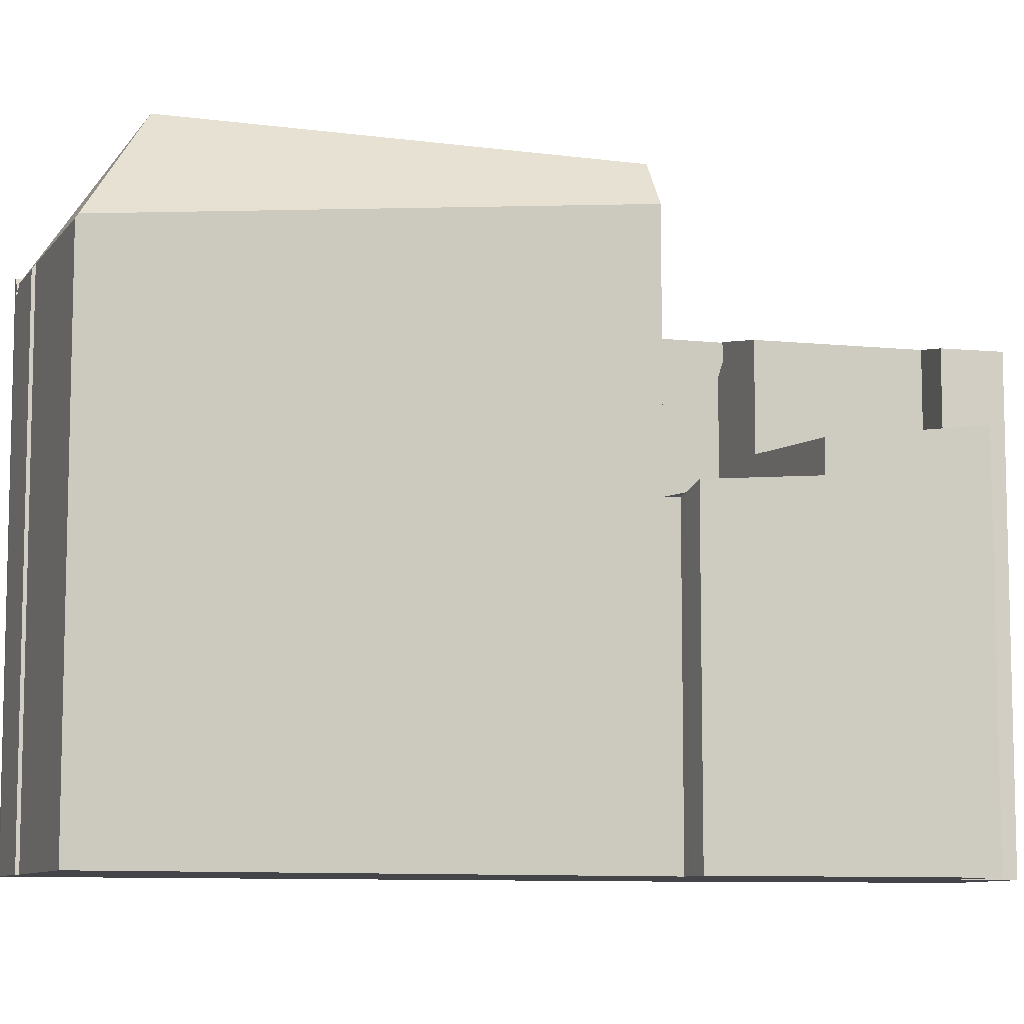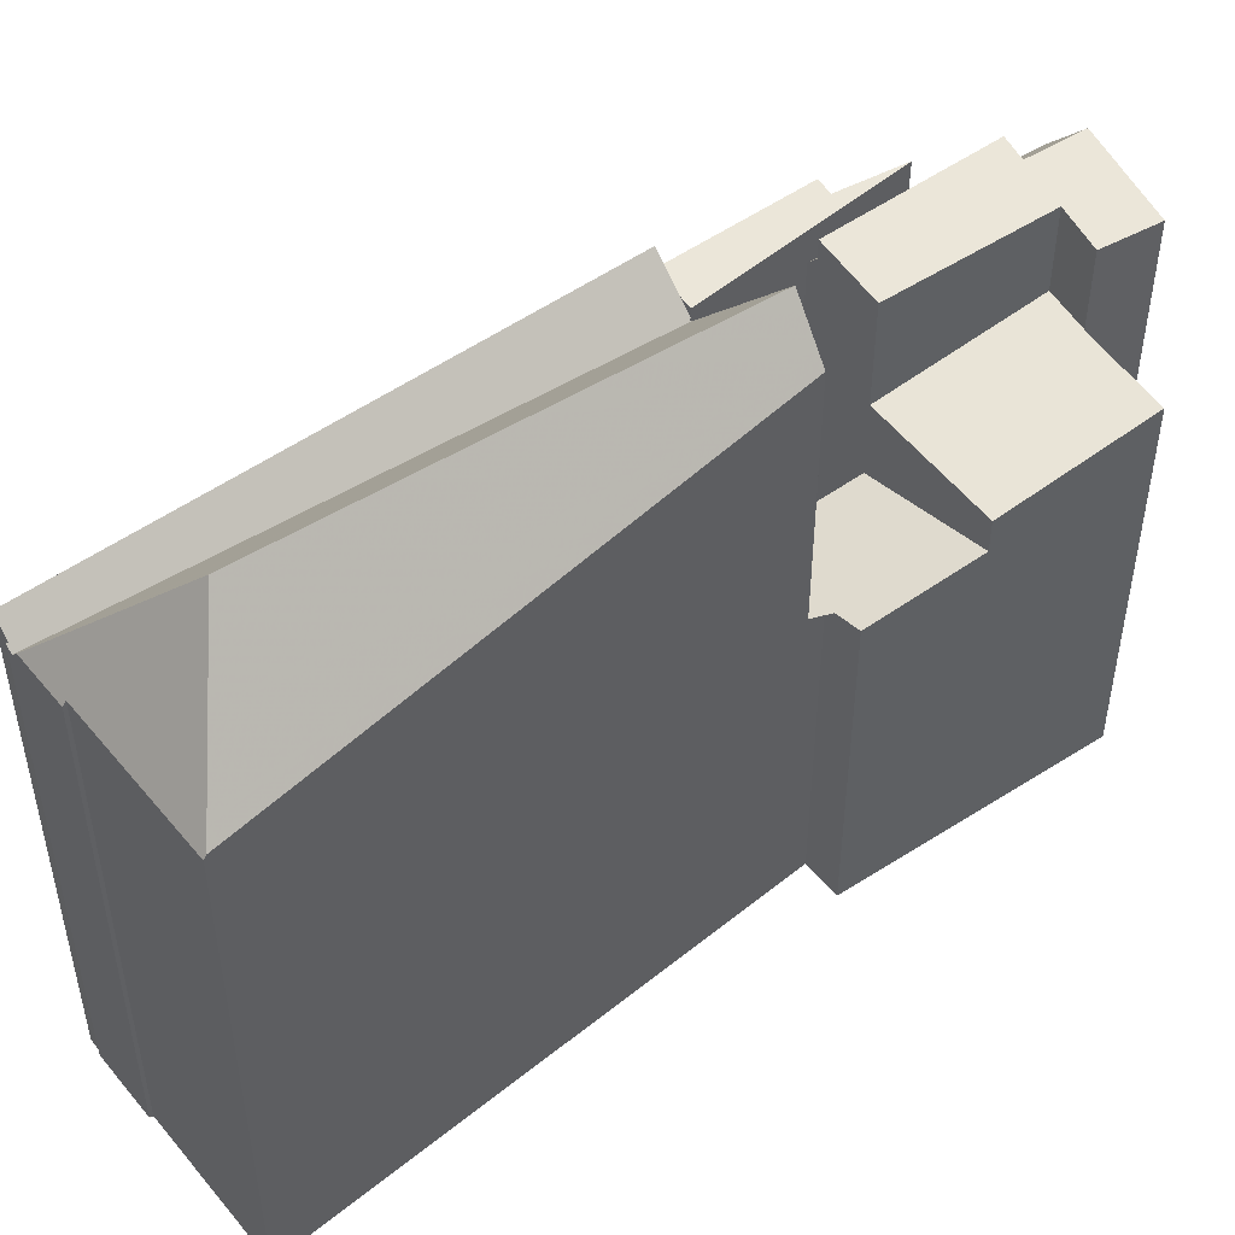
<metadata>
{"format":"obj","ext":"obj","renderer":"f3d","projection":"perspective","resolution":1024,"background":"white","views":[{"elev":-8.8,"azim":-76.0,"up":"+Z"},{"elev":50.7,"azim":-93.1,"up":"+Z"}]}
</metadata>
<code>
v -286 -1402 9.502
v -285.5 -1403 9.53
v -288.7 -1404 8.468
v -290.3 -1405 8.352
v -295.8 -1388 10.59
v -295.8 -1388 10.59
v -295.5 -1387 10.92
v -295.5 -1387 10.93
v -287.4 -1399 10.74
v -287.8 -1400 10.65
v -288.1 -1405 10.2
v -293.4 -1400 7.03
v -292.7 -1399 6.823
v -299.8 -1390 10.79
v -297 -1388 10.78
v -297 -1388 10.67
v -286 -1404 10.19
v -295.9 -1388 10.47
v -294.8 -1389 10.44
v -286.3 -1404 10.55
v -297.1 -1391 13.36
v -296.7 -1389 12.17
v -296.1 -1388 10.67
v -296.3 -1388 11.2
v -295.8 -1388 10.47
v -296.2 -1388 10.95
v -291.6 -1395 10.48
v -296.1 -1388 10.94
v -296.6 -1389 12.05
v -295.9 -1388 10.47
v -286.3 -1404 10.55
v -296.1 -1388 10.67
v -287 -1401 9.582
v -298.4 -1390 12.15
v -299.7 -1390 10.87
v -297.1 -1391 13.36
v -299.6 -1391 10.9
v -299.4 -1390 11.2
v -299.7 -1390 10.87
v -297.1 -1391 13.36
v -292.2 -1399 13.25
v -292.9 -1399 12.26
v -288.3 -1403 8.499
v -287.8 -1403 8.534
v -288.7 -1404 8.47
v -292.9 -1399 7.616
v -292.1 -1402 7.927
v -290.6 -1401 8.027
v -289.9 -1397 10.3
v -288.3 -1403 8.499
v -286.7 -1403 10.21
v -292.9 -1399 7.073
v -292.4 -1399 7.658
v -288.6 -1399 10.26
v -289.2 -1397 11.16
v -292.9 -1399 6.882
v -294.8 -1389 10.44
v -290.1 -1397 10.5
v -288 -1400 10.63
v -289.7 -1397 10.58
v -289.2 -1397 10.69
v -292.9 -1399 9.935
v -287 -1401 10.67
v -287 -1403 10.54
v -288.7 -1404 10.2
v -288.8 -1400 10.52
v -291.5 -1398 12.35
v -292.9 -1399 12.32
v -298.4 -1390 12.15
v -296.7 -1389 12.17
v -291.4 -1401 7.031
v -292.1 -1402 7.224
v -292.9 -1399 6.804
v -295.5 -1387 10.93
v -295.7 -1387 10.73
v -295.8 -1388 10.47
v -299.4 -1390 11.2
v -296.3 -1388 11.2
v -295.4 -1388 10.93
v -288.6 -1399 8.162
v -288.6 -1399 6.15
v -286.5 -1402 9.945
v -288.6 -1399 10.16
v -288.6 -1399 10.35
v -286.5 -1402 10.43
v -289.9 -1397 10.3
v -289.9 -1397 10.3
v -288.6 -1399 10.57
v -286.5 -1402 10.63
v -288.6 -1399 3.8
v -289.9 -1397 5.975
v -289.9 -1397 7.848
v -289.9 -1397 3.829
v -289.7 -1398 3.824
v -289.9 -1397 3.829
v -296.3 -1388 10.67
v -296.2 -1388 10.95
v -285.8 -1404 9.871
v -289.7 -1400 6.505
v -289.7 -1400 8.084
v -287.8 -1403 8.978
v -287.8 -1403 8.534
v -289.7 -1400 9.011
v -291.1 -1398 11.83
v -291.1 -1398 10.3
v -287.8 -1403 10.36
v -289.7 -1400 10.32
v -291.1 -1398 6.3
v -291.1 -1398 3.836
v -287.2 -1404 10.38
v -291.1 -1398 9.035
v -291.1 -1398 7.757
v -296.6 -1389 12.05
v -296.9 -1389 11.2
v -289.7 -1400 3.806
v -290.8 -1398 3.829
v -291 -1398 3.834
v -297.1 -1388 10.78
v -291 -1401 7.518
v -291 -1401 7.998
v -292.8 -1399 7.629
v -292.8 -1399 7.254
v -292.8 -1399 12.32
v -292.8 -1399 9.969
v -292.8 -1399 12.49
v -292.8 -1399 6.758
v -291 -1401 6.902
v -299.5 -1390 11.11
v -288.9 -1404 8.452
v -293.7 -1398 12.3
v -299.4 -1390 11.12
v -299.5 -1390 11.11
v -299.6 -1390 10.79
v -289.2 -1400 6.352
v -289.2 -1400 8.118
v -289.2 -1400 9.589
v -289.2 -1400 10.43
v -290.6 -1398 11.13
v -290.6 -1398 10.4
v -290.6 -1398 6.152
v -290.6 -1398 3.833
v -286.6 -1404 10.48
v -296.3 -1388 11.37
v -296.4 -1388 11.2
v -289.2 -1400 3.803
v -290.3 -1398 3.827
v -290.5 -1398 3.832
v -296.6 -1388 10.67
v -296.3 -1388 11.37
v -290.6 -1398 9.612
v -290.6 -1398 7.799
v -289.8 -1404 8.387
v -291.9 -1402 7.938
v -293.1 -1400 7.078
v -291.9 -1402 7.173
v -289.5 -1397 10.61
v -289.5 -1397 10.75
v -290.8 -1395 10.55
v -292.1 -1394 10.36
v -296.4 -1388 11.37
v -296.4 -1388 11.2
v -296.6 -1388 10.67
v -296.3 -1388 11.37
v -293.3 -1392 10.65
v -292.5 -1393 10.47
v -292.1 -1394 10.36
v -296.4 -1388 11.37
v -287.6 -1400 10.7
v -295 -1394 13.31
v -294.2 -1394 12.26
v -296.1 -1395 11.81
v -296.2 -1395 11.58
v -292.6 -1393 10.5
v -292.7 -1393 10.38
v -292.1 -1392 11.05
v -292.8 -1393 10.46
v -292.7 -1393 10.38
v -292.8 -1393 10.54
v -293.4 -1393 11.25
v -292.9 -1393 10.61
v -293.9 -1393 11.94
v -295.8 -1395 12.23
v -295 -1394 13.31
v -292.2 -1399 13.25
v -291.5 -1398 12.35
v -292.8 -1399 12.49
v -292.9 -1399 12.32
v -289.7 -1397 10.58
v -289.9 -1397 10.33
v -289.9 -1397 10.26
v -290.1 -1397 10.5
v -289.9 -1397 10.3
v -289.7 -1397 10.56
v -289.7 -1397 10.58
v -289.9 -1397 10.3
v -289.5 -1397 10.61
v -289.1 -1397 10.69
v -292.9 -1399 12.26
v -291.1 -1398 6.3
v -292.8 -1399 6.758
v -289.9 -1397 3.829
v -290.6 -1398 3.833
v -291.1 -1398 3.836
v -292.2 -1399 13.25
v -290.6 -1398 11.13
v -292.9 -1399 6.804
v -289.9 -1397 10.3
v -291.1 -1398 11.83
v -291.1 -1398 6.3
v -289.9 -1397 5.967
v -289.9 -1397 7.85
v -291.1 -1398 3.836
v -289.9 -1397 3.829
v -289.4 -1398 10.59
v -289.6 -1398 10.55
v -292.8 -1400 6.891
v -293.3 -1400 7.037
v -289.6 -1398 10.38
v -289.6 -1398 10.18
v -289.6 -1398 3.823
v -289.2 -1398 10.63
v -288.8 -1397 10.7
v -290.5 -1398 3.828
v -290.8 -1398 3.83
v -290.3 -1398 3.827
v -290.8 -1398 6.342
v -292.4 -1399 6.785
v -290.8 -1398 6.342
v -289.6 -1398 5.994
v -289.6 -1398 7.921
v -290.8 -1398 3.83
v -289.6 -1398 3.823
v -289.5 -1398 10.59
v -289.6 -1398 10.55
v -293.2 -1400 7.064
v -292.6 -1400 6.908
v -289.6 -1398 10.37
v -289.6 -1398 10.2
v -289 -1397 10.69
v -289.3 -1397 10.62
v -292.3 -1399 6.797
v -290.8 -1398 6.345
v -289.6 -1398 7.906
v -289.6 -1398 5.989
v -289.6 -1398 3.824
v -290.8 -1398 6.345
v -290.8 -1398 3.829
v -289.6 -1398 10.55
v -288 -1400 10.63
v -289.9 -1397 10.33
v -289.9 -1397 10.26
v -289.9 -1397 7.85
v -289.9 -1397 5.967
v -289.9 -1397 3.829
v -288.4 -1399 3.8
v -289.6 -1398 3.823
v -289.6 -1398 3.824
v -289.9 -1397 10.33
v -290.1 -1397 10.3
v -296.5 -1389 11.83
v -296.8 -1389 11.2
v -297 -1388 10.67
v -290.1 -1397 10.3
v -289.6 -1398 10.55
v -288.4 -1399 6.093
v -288.4 -1399 8.174
v -288.4 -1399 9.902
v -289.9 -1397 3.829
v -294.2 -1392 11.28
v -293.2 -1393 11.05
v -296.5 -1389 11.83
v -290.9 -1396 10.49
v -290.2 -1397 10.33
v -289.9 -1397 10.33
v -289.9 -1397 10.54
v -289.9 -1397 3.829
v -287 -1401 10.67
v -287 -1401 9.582
v -289.7 -1397 10.58
v -289.9 -1397 10.54
v -293.4 -1400 7.033
v -292.9 -1399 6.884
v -289.7 -1397 10.56
v -289.7 -1397 10.58
v -289.5 -1397 10.75
v -289.5 -1397 10.61
v -289.7 -1397 10.58
v -289.9 -1397 10.54
v -289.9 -1397 10.33
v -289.9 -1397 10.26
v -289.2 -1397 11.16
v -289.2 -1397 10.69
v -292.5 -1399 6.777
v -291 -1398 6.313
v -289.9 -1397 10.33
v -291 -1398 6.313
v -289.9 -1397 7.854
v -289.9 -1397 5.968
v -291 -1398 3.834
v -289.9 -1397 3.829
v -290.6 -1399 6.375
v -290.6 -1399 3.825
v -289.3 -1398 10.56
v -289.2 -1398 10.6
v -289.3 -1398 3.818
v -289.4 -1398 3.818
v -289.3 -1398 10.56
v -289.3 -1398 10.42
v -289.3 -1398 10.12
v -288.9 -1398 10.64
v -288.6 -1398 10.7
v -292.6 -1400 6.917
v -293.1 -1400 7.07
v -290.1 -1398 3.822
v -290.6 -1399 3.825
v -290.6 -1399 6.375
v -292.2 -1400 6.807
v -289.3 -1398 6.016
v -289.3 -1398 7.977
v -289.3 -1398 3.818
v -289.7 -1400 8.084
v -289.7 -1400 6.505
v -289.7 -1400 3.806
v -289.7 -1400 9.011
v -289.7 -1400 10.32
v -288.3 -1399 10.62
v -288.4 -1399 10.61
v -288.6 -1399 10.57
v -288.4 -1399 10.61
v -288.4 -1399 10.56
v -288.4 -1399 9.902
v -288.6 -1399 10.16
v -287.8 -1399 10.73
v -288 -1399 10.68
v -288.6 -1399 3.8
v -288.4 -1399 3.8
v -288.6 -1399 10.16
v -288.6 -1399 10.35
v -291.9 -1402 7.173
v -291.4 -1401 7.031
v -288.6 -1399 10.57
v -289.7 -1400 3.806
v -289.2 -1400 3.803
v -291.9 -1402 7.938
v -291 -1401 7.998
v -291 -1401 6.902
v -289.7 -1400 6.505
v -289.7 -1400 8.084
v -290.6 -1401 8.027
v -288.8 -1400 10.52
v -289.2 -1400 10.43
v -292.1 -1402 7.927
v -292.1 -1402 7.224
v -288.4 -1399 9.902
v -289.7 -1400 10.32
v -288.4 -1399 8.174
v -288.4 -1399 6.093
v -288.4 -1399 3.8
v -286.5 -1402 10.43
v -286.5 -1402 9.945
v -286.5 -1402 10.63
v -288.9 -1404 8.452
v -289.8 -1404 8.378
v -288.7 -1404 8.47
v -288.9 -1404 8.453
v -290.3 -1405 8.339
v -287.8 -1403 10.36
v -287.3 -1403 10.47
v -287.8 -1403 10.36
v -287.8 -1403 8.978
v -286.5 -1402 9.945
v -286.2 -1402 9.513
v -287 -1403 10.54
v -286.5 -1402 10.63
v -287.8 -1403 8.534
v -288.7 -1404 10.2
v -287 -1403 10.54
v -286.7 -1403 10.21
v -288.1 -1405 10.2
v -287.2 -1404 10.38
v -286.7 -1404 10.48
v -285.8 -1403 9.876
v -285.6 -1403 9.527
v -286.3 -1404 10.55
v -286.3 -1404 10.55
v -286.1 -1404 10.19
v -285.6 -1403 9.527
v -286 -1402 9.502
v -286 -1402 0
v -285.6 -1403 0
v -285.8 -1404 9.871
v -285.5 -1403 9.53
v -285.5 -1403 0
v -285.8 -1404 0
v -288.9 -1404 8.453
v -288.7 -1404 8.468
v -288.7 -1404 0
v -288.9 -1404 0
v -290.3 -1405 8.339
v -290.3 -1405 8.352
v -290.3 -1405 0
v -290.3 -1405 0
v -295.8 -1388 10.59
v -295.8 -1388 10.59
v -295.8 -1388 0
v -295.8 -1388 0
v -295.7 -1387 10.73
v -295.8 -1388 10.59
v -295.8 -1388 0
v -295.7 -1387 0
v -295.5 -1387 10.93
v -295.5 -1387 10.92
v -295.5 -1387 0
v -295.5 -1387 0
v -295.5 -1387 10.93
v -295.5 -1387 10.93
v -295.5 -1387 0
v -295.5 -1387 0
v -287.6 -1400 10.7
v -287.4 -1399 10.74
v -287.4 -1399 0
v -287.6 -1400 -1.776e-15
v -287 -1401 10.67
v -287.8 -1400 10.65
v -287.8 -1400 0
v -287 -1401 0
v -288.1 -1405 10.2
v -288.1 -1405 10.2
v -288.1 -1405 1.776e-15
v -288.1 -1405 -1.776e-15
v -292.9 -1399 6.882
v -293.4 -1400 7.03
v -293.4 -1400 0
v -292.9 -1399 0
v -292.9 -1399 6.804
v -292.7 -1399 6.823
v -292.7 -1399 0
v -292.9 -1399 0
v -299.6 -1390 10.79
v -299.8 -1390 10.79
v -299.8 -1390 0
v -299.6 -1390 -1.776e-15
v -297 -1388 10.67
v -297 -1388 10.78
v -297 -1388 0
v -297 -1388 0
v -297 -1388 10.67
v -297 -1388 10.67
v -297 -1388 0
v -297 -1388 1.776e-15
v -286.3 -1404 10.55
v -286 -1404 10.19
v -286 -1404 0
v -286.3 -1404 1.776e-15
v -295.9 -1388 10.47
v -296.1 -1388 10.67
v -296.1 -1388 1.776e-15
v -295.9 -1388 0
v -295.8 -1388 10.59
v -295.9 -1388 10.47
v -295.9 -1388 0
v -295.8 -1388 0
v -286.6 -1404 10.48
v -286.3 -1404 10.55
v -286.3 -1404 1.776e-15
v -286.6 -1404 0
v -299.7 -1390 10.87
v -299.6 -1391 10.9
v -299.6 -1391 0
v -299.7 -1390 0
v -299.8 -1390 10.79
v -299.7 -1390 10.87
v -299.7 -1390 0
v -299.8 -1390 0
v -292.7 -1399 6.823
v -292.9 -1399 6.882
v -292.9 -1399 0
v -292.7 -1399 0
v -295.4 -1388 10.93
v -295.5 -1387 10.93
v -295.5 -1387 0
v -295.4 -1388 0
v -295.5 -1387 10.92
v -295.7 -1387 10.73
v -295.7 -1387 0
v -295.5 -1387 0
v -292.1 -1392 11.05
v -295.4 -1388 10.93
v -295.4 -1388 0
v -292.1 -1392 0
v -296.1 -1388 10.67
v -296.3 -1388 10.67
v -296.3 -1388 0
v -296.1 -1388 1.776e-15
v -286 -1404 10.19
v -285.8 -1404 9.871
v -285.8 -1404 0
v -286 -1404 0
v -288.1 -1405 10.2
v -287.2 -1404 10.38
v -287.2 -1404 1.776e-15
v -288.1 -1405 1.776e-15
v -297 -1388 10.78
v -297.1 -1388 10.78
v -297.1 -1388 0
v -297 -1388 0
v -289.8 -1404 8.387
v -288.9 -1404 8.452
v -288.9 -1404 0
v -289.8 -1404 0
v -297.1 -1388 10.78
v -299.6 -1390 10.79
v -299.6 -1390 -1.776e-15
v -297.1 -1388 0
v -287.2 -1404 10.38
v -286.6 -1404 10.48
v -286.6 -1404 0
v -287.2 -1404 1.776e-15
v -296.3 -1388 10.67
v -296.6 -1388 10.67
v -296.6 -1388 0
v -296.3 -1388 0
v -290.3 -1405 8.352
v -289.8 -1404 8.387
v -289.8 -1404 0
v -290.3 -1405 0
v -293.1 -1400 7.07
v -293.1 -1400 7.078
v -293.1 -1400 8.882e-16
v -293.1 -1400 0
v -296.6 -1388 10.67
v -296.6 -1388 10.67
v -296.6 -1388 1.776e-15
v -296.6 -1388 0
v -287.8 -1400 10.65
v -287.6 -1400 10.7
v -287.6 -1400 -1.776e-15
v -287.8 -1400 0
v -299.6 -1391 10.9
v -296.2 -1395 11.58
v -296.2 -1395 1.776e-15
v -299.6 -1391 0
v -289.2 -1397 11.16
v -292.1 -1392 11.05
v -292.1 -1392 0
v -289.2 -1397 0
v -289 -1397 10.69
v -289.1 -1397 10.69
v -289.1 -1397 0
v -289 -1397 0
v -296.2 -1395 11.58
v -292.9 -1399 12.26
v -292.9 -1399 0
v -296.2 -1395 1.776e-15
v -293.4 -1400 7.033
v -293.3 -1400 7.037
v -293.3 -1400 0
v -293.4 -1400 -8.882e-16
v -288.6 -1398 10.7
v -288.8 -1397 10.7
v -288.8 -1397 0
v -288.6 -1398 0
v -293.3 -1400 7.037
v -293.2 -1400 7.064
v -293.2 -1400 0
v -293.3 -1400 0
v -288.8 -1397 10.7
v -289 -1397 10.69
v -289 -1397 0
v -288.8 -1397 0
v -296.6 -1388 10.67
v -297 -1388 10.67
v -297 -1388 1.776e-15
v -296.6 -1388 1.776e-15
v -286.2 -1402 9.513
v -287 -1401 9.582
v -287 -1401 0
v -286.2 -1402 0
v -293.4 -1400 7.03
v -293.4 -1400 7.033
v -293.4 -1400 -8.882e-16
v -293.4 -1400 0
v -289.1 -1397 10.69
v -289.2 -1397 10.69
v -289.2 -1397 0
v -289.1 -1397 0
v -287.8 -1399 10.73
v -288.6 -1398 10.7
v -288.6 -1398 0
v -287.8 -1399 0
v -293.2 -1400 7.064
v -293.1 -1400 7.07
v -293.1 -1400 0
v -293.2 -1400 0
v -287.4 -1399 10.74
v -287.8 -1399 10.73
v -287.8 -1399 0
v -287.4 -1399 0
v -293.1 -1400 7.078
v -292.1 -1402 7.224
v -292.1 -1402 0
v -293.1 -1400 8.882e-16
v -288.7 -1404 8.468
v -288.7 -1404 8.47
v -288.7 -1404 0
v -288.7 -1404 0
v -288.9 -1404 8.452
v -288.9 -1404 8.453
v -288.9 -1404 0
v -288.9 -1404 0
v -292.1 -1402 7.927
v -290.3 -1405 8.339
v -290.3 -1405 0
v -292.1 -1402 0
v -286 -1402 9.502
v -286.2 -1402 9.513
v -286.2 -1402 0
v -286 -1402 0
v -288.7 -1404 10.2
v -288.1 -1405 10.2
v -288.1 -1405 -1.776e-15
v -288.7 -1404 0
v -285.5 -1403 9.53
v -285.6 -1403 9.527
v -285.6 -1403 0
v -285.5 -1403 0
v -293.4 -1400 0
v -292.7 -1399 0
v -299.8 -1390 0
v -297 -1388 0
v -297 -1388 0
v -295.8 -1388 0
v -295.8 -1388 0
v -295.5 -1387 0
v -295.5 -1387 0
v -287.4 -1399 0
v -287.8 -1400 0
v -286 -1402 0
v -285.5 -1403 0
v -288.1 -1405 0
v -288.7 -1404 0
v -290.3 -1405 0
f 225 146 94 220
f 26 23 18 25 28
f 178 165 27 180
f 28 24 26
f 171 131 38 34 182
f 182 34 36 183
f 132 38 131
f 70 40 69
f 137 66 54 136
f 84 54 66 88
f 89 64 51 85
f 252 92 87 49 251
f 120 48 119
f 135 80 81 134
f 122 52 46 121
f 136 54 83 80 135
f 83 54 84
f 85 51 82
f 282 216 217 281
f 124 62 42 68 123
f 330 308 307 329
f 157 55 61 156
f 86 49 87
f 251 49 250
f 331 309 308 330
f 75 7 8 74
f 123 68 125
f 144 78 143
f 134 81 90 145
f 253 91 92 252
f 173 57 76 79 175
f 147 93 94 146
f 254 95 91 253
f 148 96 97 78 144
f 357 318 319 356
f 76 30 5 6 75 74 79
f 247 231 228 246
f 358 320 318 357
f 356 319 309 331
f 121 46 62 124
f 126 73 52 122
f 96 32 97
f 174 57 173
f 194 60 193
f 112 53 111
f 119 48 100 99 127
f 101 50 102
f 139 105 104 138
f 141 109 108 140
f 151 112 111 150
f 113 70 69 77 114
f 133 118 114 77 128
f 106 65 45 50 101
f 150 111 105 139
f 140 108 112 151
f 153 120 119 71 155
f 121 53 122
f 123 67 104 105 124
f 125 41 67 123
f 127 71 119
f 172 37 131 171
f 187 130 186
f 131 37 35 132
f 124 105 111 53 121
f 122 53 112 108 126
f 128 39 14 133
f 134 99 100 135
f 135 100 103 136
f 138 58 139
f 140 91 95 141
f 161 144 143 160
f 145 115 99 134
f 224 117 147 146 223
f 162 148 144 161
f 223 146 225
f 136 103 107 137
f 150 87 92 151
f 139 58 86 87 150
f 151 92 91 140
f 366 352 344 363
f 155 72 47 153
f 156 60 157
f 261 161 160 260
f 262 162 161 261
f 163 149 24 28 164
f 177 166 165 176
f 176 165 178
f 167 149 163
f 334 310 311 333
f 169 21 22 170
f 198 172 171 130 187
f 173 158 159 174
f 176 19 177
f 178 164 28 25 19 176
f 270 179 269
f 180 164 178
f 170 22 29 181
f 269 179 181 29 271
f 182 130 171
f 186 130 182 183 204
f 184 169 170 185
f 273 192 191 272
f 275 194 193 274
f 294 226 227 293
f 201 93 147 202
f 202 147 117 203
f 272 191 205 179 270
f 293 227 216 282
f 263 207 192 273
f 185 170 181 208
f 208 181 179 205
f 313 235 236 312
f 290 190 189 289
f 240 196 197 239
f 223 116 224
f 315 116 223 225 314
f 317 241 242 316
f 312 236 241 317
f 314 225 220 306
f 298 210 211 297
f 299 212 209 296
f 300 213 210 298
f 233 188 196 240
f 297 211 190 290
f 235 217 216 236
f 234 215 218 237
f 237 218 219 238
f 239 222 221 240
f 241 227 226 242
f 236 216 227 241
f 243 230 229 244
f 244 229 232 245
f 240 221 214 233
f 238 219 230 243
f 323 302 301 322
f 327 303 304 326
f 256 220 94 257
f 258 195 259
f 260 113 114 261
f 261 114 118 15 16 262
f 306 220 256 305
f 265 81 80 266
f 266 80 83 267
f 255 90 81 265
f 269 163 164 180 270
f 271 167 163 269
f 272 27 273
f 257 94 93 276
f 276 93 201 268
f 270 180 27 272
f 273 27 165 166 263
f 264 233 214 248
f 326 304 310 334
f 279 188 233 264 280
f 281 12 56 282
f 283 258 259 159 158 284
f 284 158 285
f 286 196 188 287
f 288 234 237 289
f 289 237 238 290
f 285 158 173 175 291
f 292 197 196 286
f 293 200 199 294
f 282 56 13 206 200 293
f 287 188 279
f 297 243 244 298
f 296 228 231 299
f 298 244 245 300
f 290 238 243 297
f 295 258 283
f 302 247 246 301
f 303 248 214 304
f 308 218 215 307
f 309 219 218 308
f 310 221 222 311
f 360 337 338 359
f 359 338 341 361
f 363 344 345 362
f 362 345 349 43 364 3 365
f 304 214 221 310
f 348 44 43 349
f 318 229 230 319
f 320 232 229 318
f 319 230 219 309
f 326 249 327
f 329 59 330
f 330 59 63 33 331
f 386 17 20 385
f 382 98 17 386
f 333 9 168 334
f 335 306 305 336
f 339 154 313 312 340
f 342 315 314 343
f 346 317 316 347
f 340 312 317 346
f 343 314 306 335
f 384 31 142 381
f 353 154 339
f 334 168 10 277 249 326
f 381 142 110 380
f 383 2 98 382
f 362 129 152 363
f 365 129 362
f 363 152 4 366
f 367 325 351 368
f 370 324 355 369
f 371 332 354 278 372
f 373 350 328 374
f 375 321 324 370
f 380 110 11 379
f 368 351 350 373
f 379 376 367 380
f 380 367 368 381
f 382 371 372 1 383
f 385 377 378 386
f 386 378 371 382
f 381 368 373 384
f 388 389 390 387
f 392 393 394 391
f 396 397 398 395
f 400 401 402 399
f 404 405 406 403
f 408 409 410 407
f 412 413 414 411
f 416 417 418 415
f 420 421 422 419
f 424 425 426 423
f 428 429 430 427
f 432 433 434 431
f 436 437 438 435
f 440 441 442 439
f 444 445 446 443
f 448 449 450 447
f 452 453 454 451
f 456 457 458 455
f 460 461 462 459
f 464 465 466 463
f 468 469 470 467
f 472 473 474 471
f 476 477 478 475
f 480 481 482 479
f 484 485 486 483
f 488 489 490 487
f 492 493 494 491
f 496 497 498 495
f 500 501 502 499
f 504 505 506 503
f 508 509 510 507
f 512 513 514 511
f 516 517 518 515
f 520 521 522 519
f 524 525 526 523
f 528 529 530 527
f 532 533 534 531
f 536 537 538 535
f 540 541 542 539
f 544 545 546 543
f 548 549 550 547
f 552 553 554 551
f 556 557 558 555
f 560 561 562 559
f 564 565 566 563
f 568 569 570 567
f 572 573 574 571
f 576 577 578 575
f 580 581 582 579
f 584 585 586 583
f 588 589 590 587
f 592 593 594 591
f 596 597 598 595
f 600 601 602 599
f 604 605 606 603
f 608 609 610 607
f 612 613 614 611
f 616 617 618 615
f 620 621 622 619
f 624 625 626 623
f 628 629 630 631 632 633 634 635 636 637 638 639 640 641 642 627

</code>
